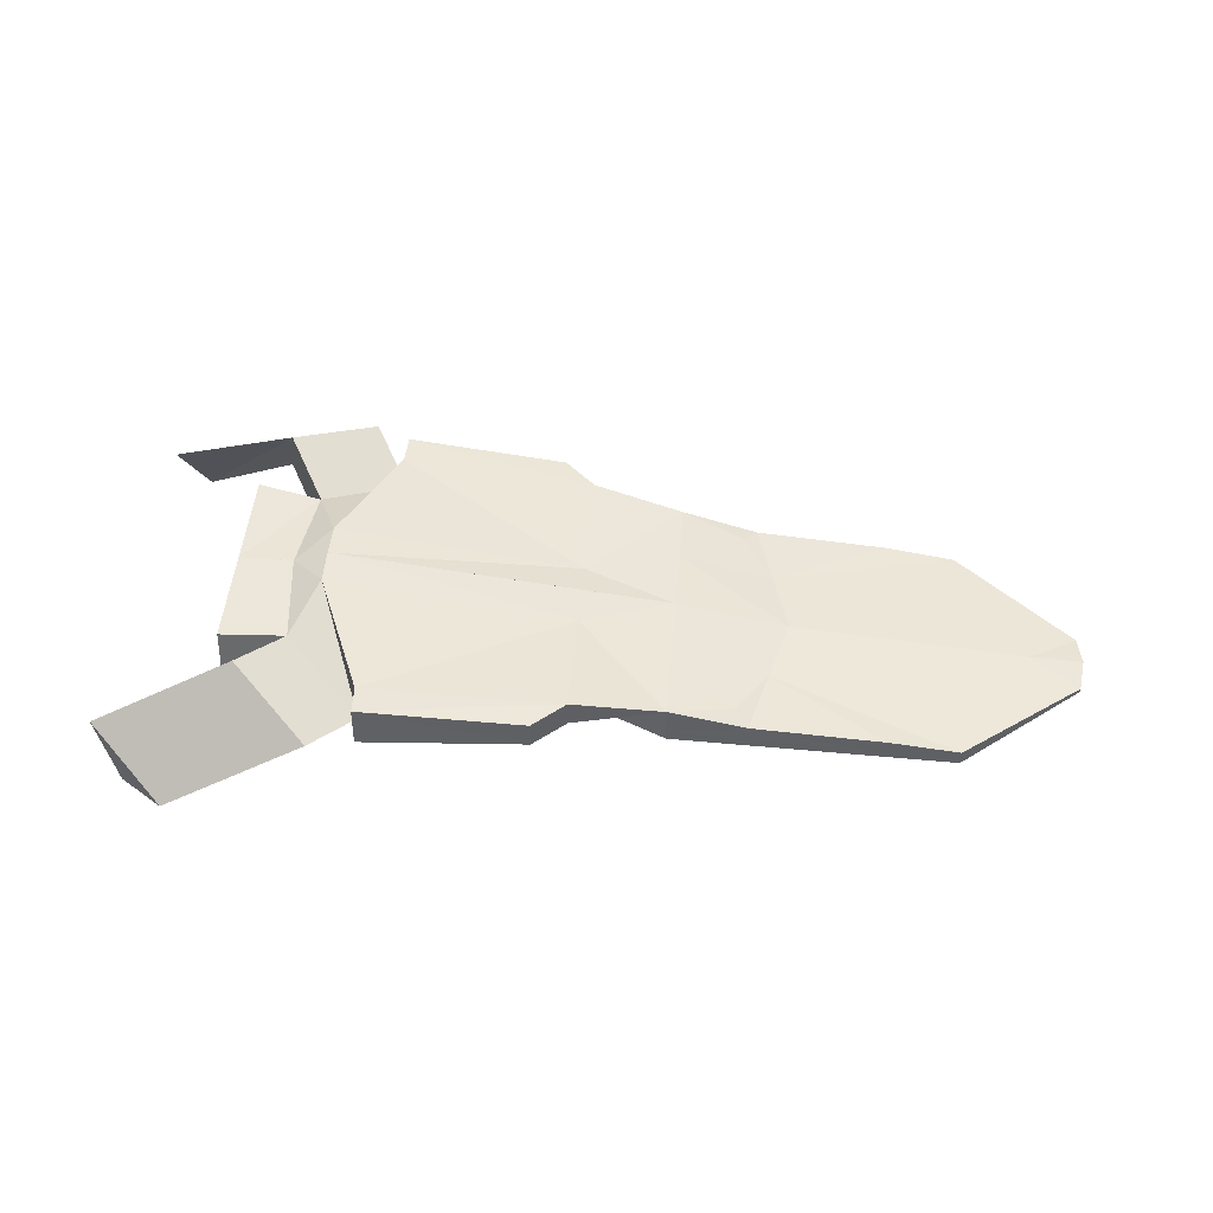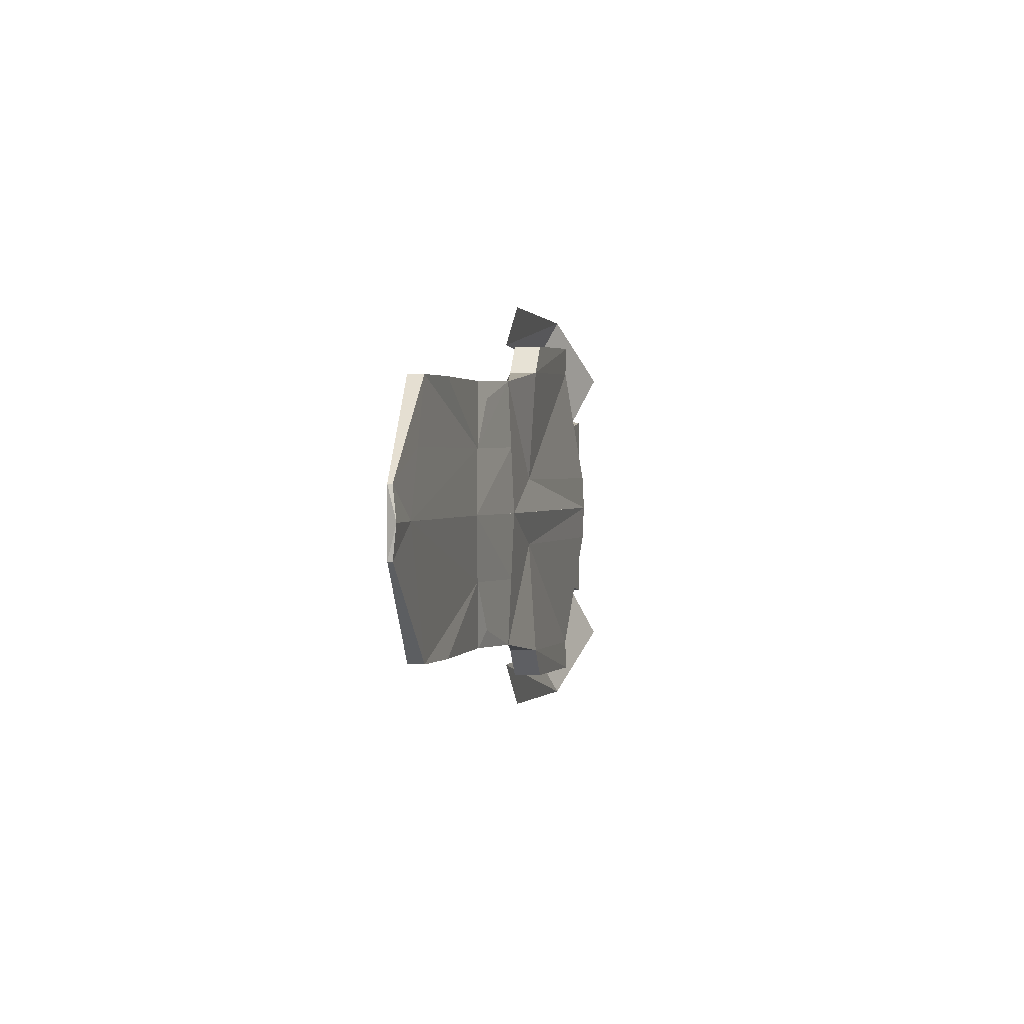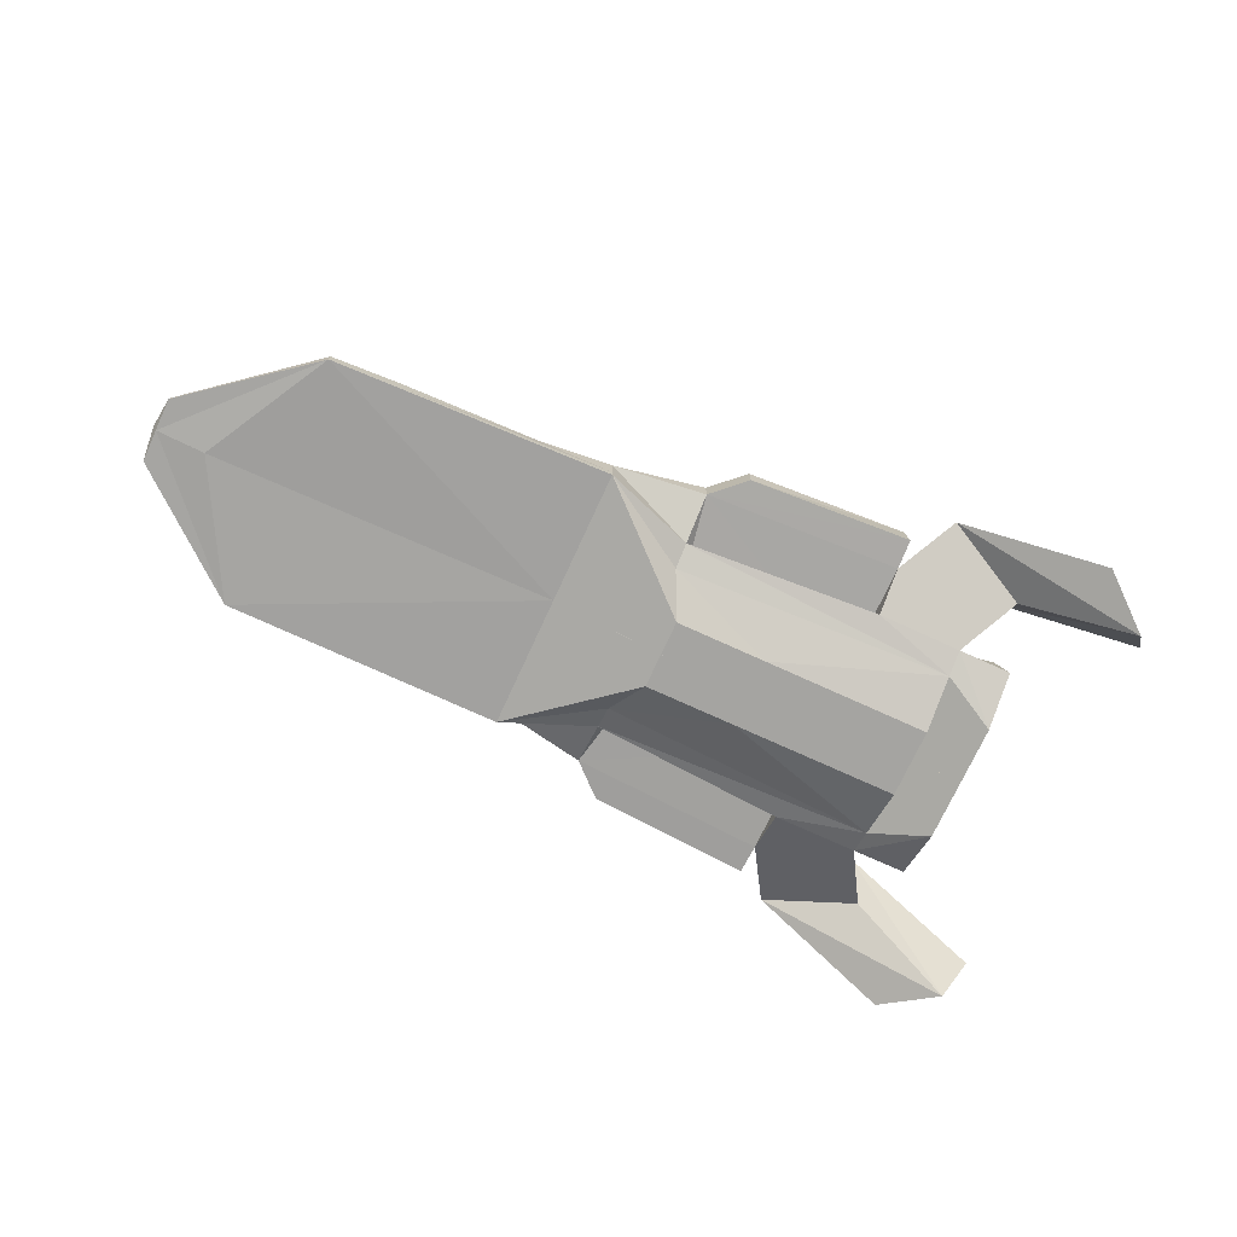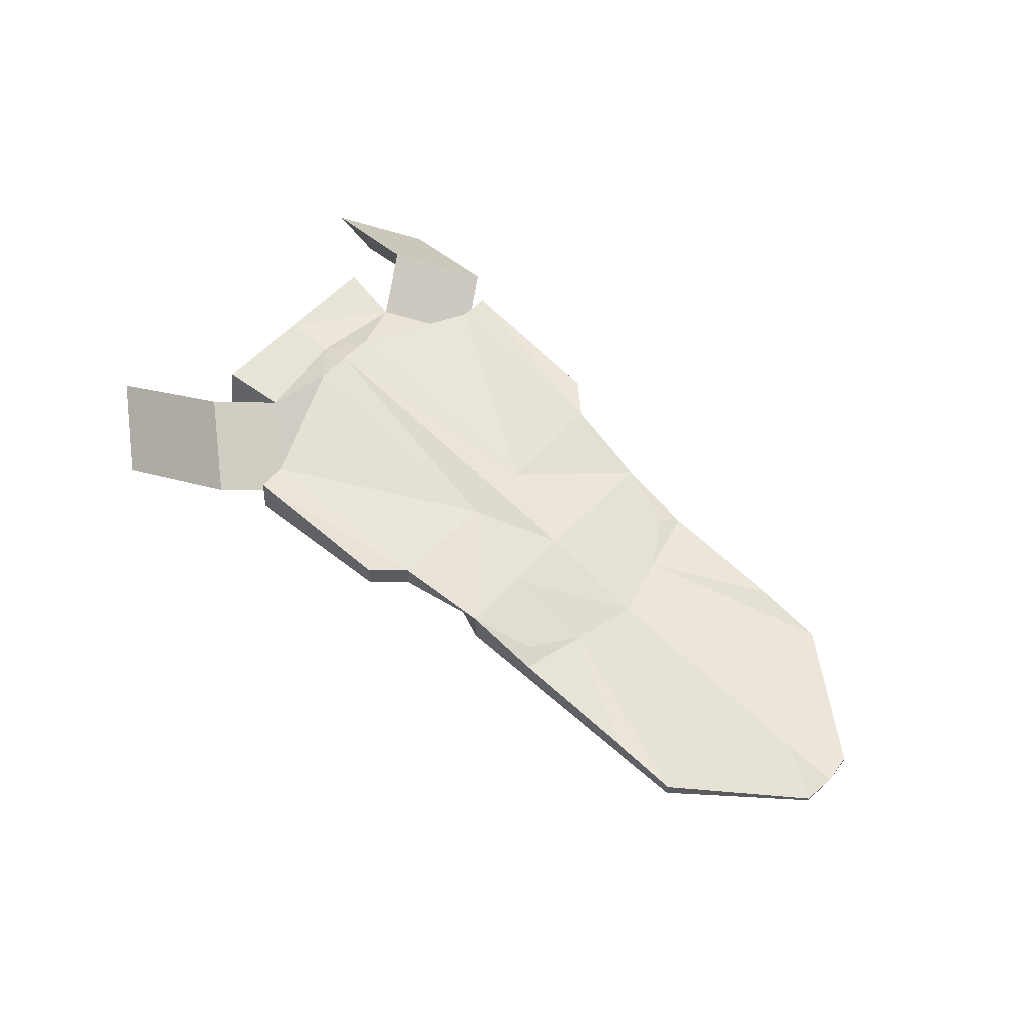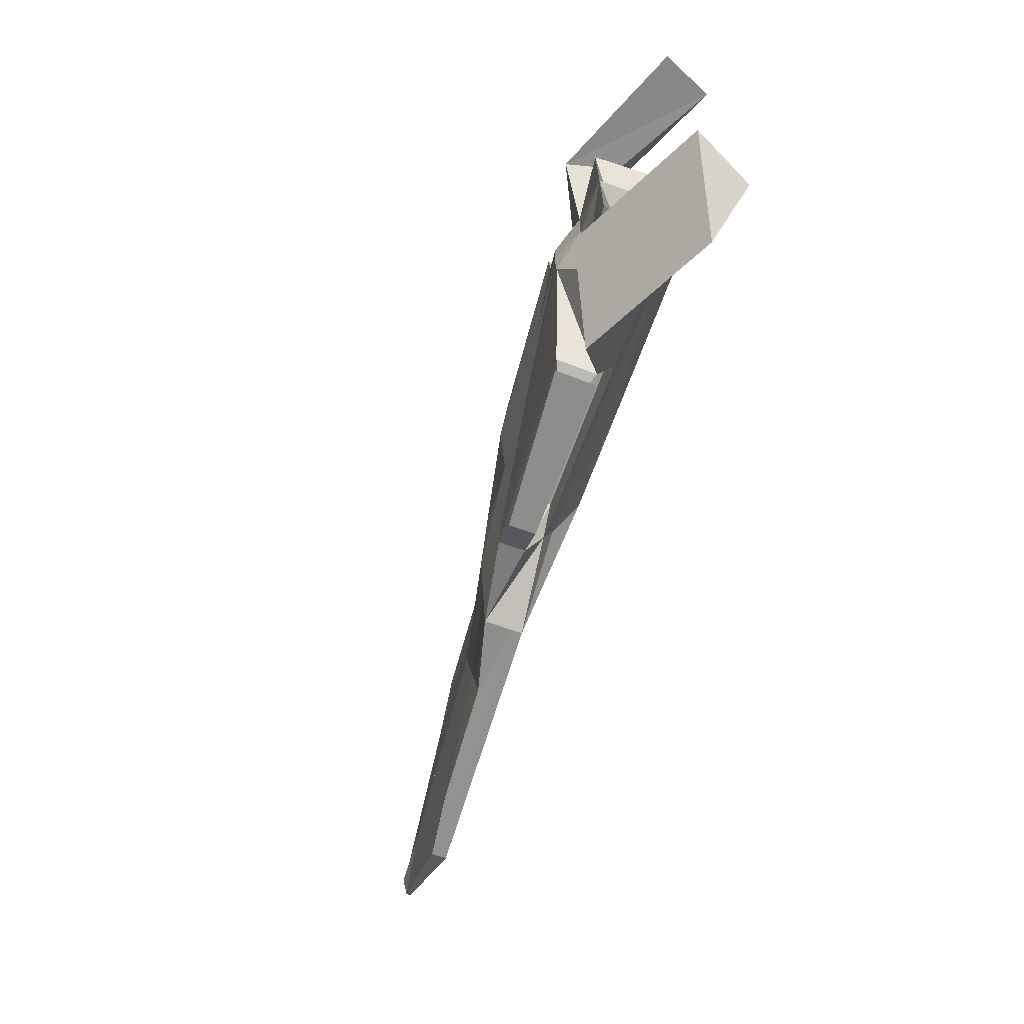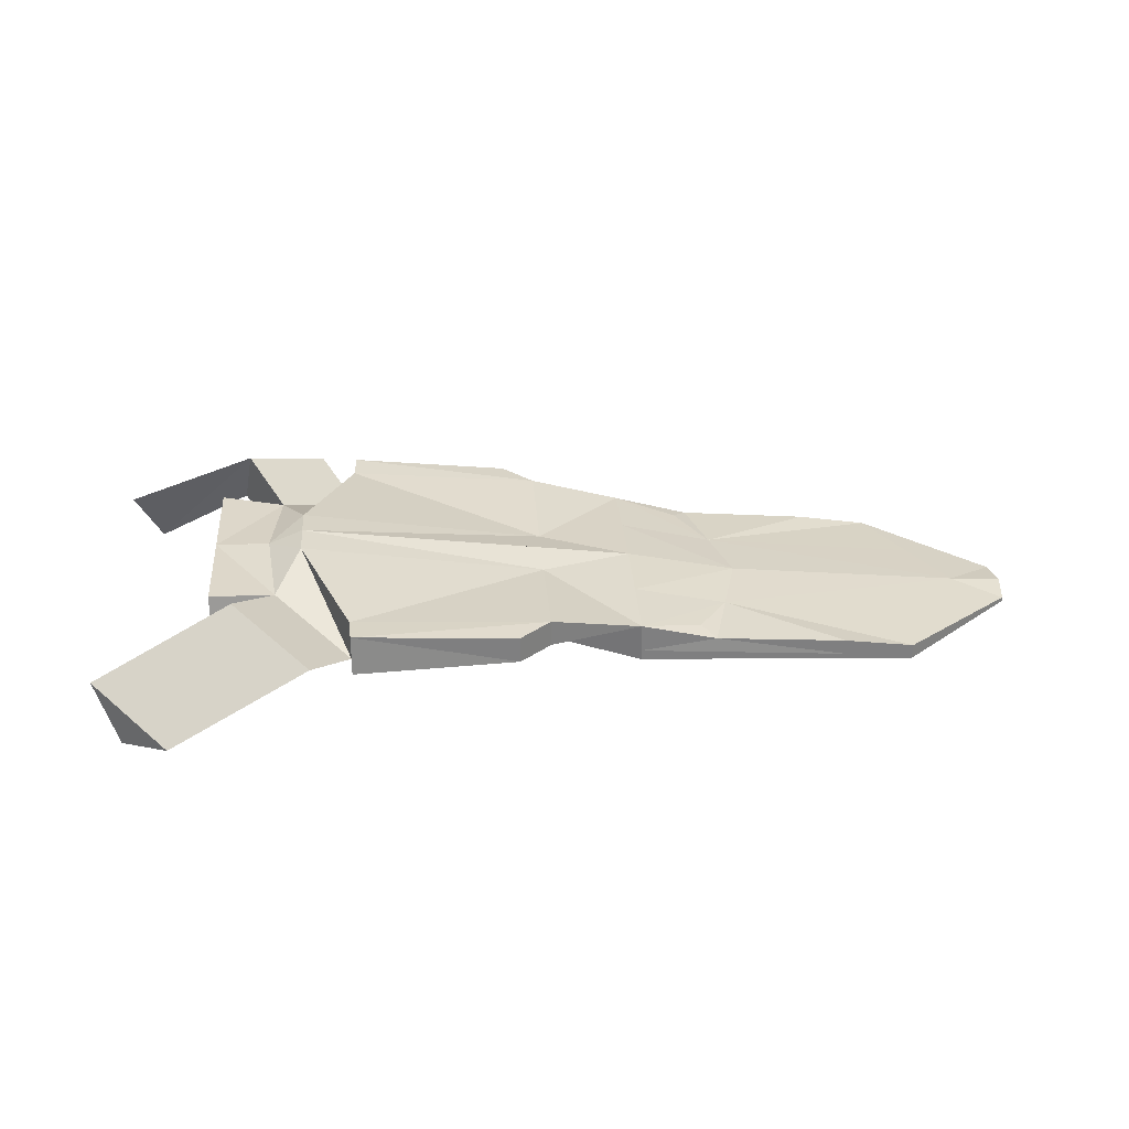
<metadata>
{"format":"obj","ext":"obj","renderer":"f3d","projection":"perspective","resolution":1024,"background":"white","views":[{"elev":47.1,"azim":4.7,"up":"+Y"},{"elev":1.1,"azim":96.8,"up":"+Z"},{"elev":-73.3,"azim":155.4,"up":"+Y"},{"elev":57.8,"azim":42.7,"up":"+Y"},{"elev":-67.1,"azim":-109.9,"up":"+Z"},{"elev":30.6,"azim":-4.3,"up":"+Y"}]}
</metadata>
<code>
v -6.709 -1.076 -1.001
v 0.8568 -1.076 -1.001
v 4.066 0.694 -3.852
v -6.709 -0.4341 -2.551
v 4.066 -0.4341 -3.852
v -11.43 0.485 -5.288
v -1.788 -1.076 -1.001
v 1.421 -0.4341 -2.2
v -5.701 2.064 -1.001
v 1.421 1.012 -1.001
v 12.12 -0.4615 -3.67
v 12.12 -0.9039 -3.67
v 14.14 -0.9039 0.002036
v -8.272 1.709 -2.95
v -8.272 -0.9039 -1.731
v -6.709 -0.1382 -3.269
v 4.066 -0.1382 -3.852
v 1.421 -0.1382 -2.891
v 12.12 -0.7947 -3.67
v -8.272 -0.1382 -3.269
v -7.584 1.073 -1.065
v -7.584 -0.3336 -0.8303
v -7.584 1.073 -0.2722
v -7.584 -0.3336 -0.2722
v -7.584 -0.1878 -1.253
v -7.584 -0.1878 -0.2722
v -6.419 1.516 -2.677
v -4.249 1.605 -4.459
v 1.421 0.4344 -4.24
v -4.249 -0.1382 -3.269
v -9.26 -0.5964 -7.15
v 0.9647 -0.2152 -1.346
v 0.9647 0.3574 -1.346
v -4.231 -0.2152 -1.346
v -4.231 0.3574 -1.266
v -5.313 1.231 -6.242
v 15.55 -0.657 -0.9172
v 15.55 -0.7874 -0.9172
v 15.55 -0.7552 -0.9172
v -6.254 -2.425 -2.296
v 1.421 1.218 -4.24
v -7.483 2.313 -4.38
v -7.773 0.6587 -4.973
v -4.249 0.4344 -4.539
v 0.498 1.253 -5.093
v -4.209 1.64 -5.312
v 0.498 0.4693 -5.093
v -4.209 0.4693 -5.391
v 4.066 0.7811 -1.926
v 13.13 -0.4615 -1.816
v 6.283 0.1163 -3.761
v 6.789 0.1598 -1.871
v 4.066 0.2779 -3.852
v 12.12 -0.6281 -3.67
v 5.869 0.3033 -3.283
v 8.092 -0.4664 -3.761
v 10.11 -0.1726 -3.715
v 8.092 -0.669 -3.761
v 4.066 -0.2861 -3.852
v 12.12 -0.8493 -3.67
v 10.11 -0.6305 -3.715
v 6.079 -0.3023 -3.806
v -3.579 1.317 -4.663
v -3.579 0.7355 -4.702
v -3.559 1.334 -5.086
v -3.559 0.7528 -5.126
v 15.67 -0.5429 -0.001052
v -6.709 -1.076 -0.00052
v -6.709 1.688 -0.00052
v -6.709 -0.4341 -0.00052
v 0.8568 -1.076 -0.000521
v 4.066 0.8682 -0.000521
v 4.066 -0.4341 -0.000521
v -5.701 2.106 -0.00052
v 14.14 -0.4615 -0.000682
v -1.788 -1.076 -0.000521
v -8.272 1.709 -0.00052
v -8.272 -0.9039 -0.00052
v -8.272 -0.1382 -0.00052
v 15.55 -0.7874 -0.000757
v -6.254 -2.425 6.882
v -10.68 -1.169 -5.88
v -6.709 -1.076 1.001
v 0.8568 -1.076 1.001
v 4.066 0.694 3.852
v -6.709 -0.4341 2.551
v 4.066 -0.4341 3.852
v -11.43 0.485 5.288
v -1.788 -1.076 1.001
v 1.421 -0.4341 2.2
v -5.701 2.064 1.001
v 1.421 1.012 1.001
v 12.12 -0.4615 3.67
v 12.12 -0.9039 3.67
v 14.14 -0.9039 -0.002036
v -8.272 1.709 2.95
v -8.272 -0.9039 1.731
v -6.709 -0.1382 3.269
v 4.066 -0.1382 3.852
v 1.421 -0.1382 2.891
v 12.12 -0.7947 3.67
v -8.272 -0.1382 3.269
v -7.584 1.073 1.065
v -7.584 -0.3336 0.8303
v -7.584 1.073 0.2722
v -7.584 -0.3336 0.2722
v -7.584 -0.1878 1.253
v -7.584 -0.1878 0.2722
v -6.419 1.516 2.677
v -4.249 1.605 4.459
v 1.421 0.4344 4.24
v -4.249 -0.1382 3.269
v -9.26 -0.5964 7.15
v 0.9647 -0.2152 1.346
v 0.9647 0.3574 1.346
v -4.231 -0.2152 1.346
v -4.231 0.3574 1.266
v -5.313 1.231 6.242
v 15.55 -0.657 0.9172
v 15.55 -0.7874 0.9172
v 15.55 -0.7552 0.9172
v -6.254 -2.425 2.296
v 1.421 1.218 4.24
v -7.483 2.313 4.38
v -7.773 0.6587 4.973
v -4.249 0.4344 4.539
v 0.498 1.253 5.093
v -4.209 1.64 5.312
v 0.498 0.4693 5.093
v -4.209 0.4693 5.391
v 4.066 0.7811 1.926
v 13.13 -0.4615 1.816
v 6.283 0.1163 3.761
v 6.789 0.1598 1.871
v 4.066 0.2779 3.852
v 12.12 -0.6281 3.67
v 5.869 0.3033 3.283
v 8.092 -0.4664 3.761
v 10.11 -0.1726 3.715
v 8.092 -0.669 3.761
v 4.066 -0.2861 3.852
v 12.12 -0.8493 3.67
v 10.11 -0.6305 3.715
v 6.079 -0.3023 3.806
v -3.579 1.317 4.663
v -3.579 0.7355 4.702
v -3.559 1.334 5.086
v -3.559 0.7528 5.126
v 15.67 -0.5429 0.001052
v -6.709 -1.076 0.00052
v -6.709 1.688 0.00052
v -6.709 -0.4341 0.00052
v 0.8568 -1.076 0.000521
v 4.066 0.8682 0.000521
v 4.066 -0.4341 0.000521
v -5.701 2.106 0.00052
v 14.14 -0.4615 0.000682
v -1.788 -1.076 0.000521
v -8.272 1.709 0.00052
v -8.272 -0.9039 0.00052
v -8.272 -0.1382 0.00052
v 15.55 -0.7874 0.000757
v -6.254 -2.425 -6.882
v 7.295 0.2034 0.000235
v -10.68 -1.169 5.88
v 7.295 0.2034 -0.000235
f 18 29 3
f 7 1 4
f 74 72 10
f 4 70 78
f 4 1 68
f 2 5 71
f 7 76 1
f 8 5 2
f 3 10 49
f 73 5 58
f 52 164 75
f 3 55 51
f 20 15 25
f 16 4 15
f 17 59 18
f 4 16 30
f 59 17 62
f 2 71 7
f 78 79 26
f 74 10 9
f 25 22 24
f 21 25 23
f 79 77 26
f 15 78 24
f 77 14 23
f 14 20 25
f 34 35 32
f 29 18 32
f 18 30 34
f 11 50 37
f 19 39 60
f 37 50 75
f 12 38 80
f 27 77 69
f 17 18 53
f 48 46 47
f 51 52 57
f 51 55 52
f 49 72 164
f 64 63 66
f 48 44 64
f 46 48 65
f 80 38 67
f 38 39 67
f 42 36 6
f 75 67 37
f 59 5 18
f 18 5 8
f 14 77 27
f 36 43 82
f 14 27 20
f 6 31 82
f 55 3 52
f 49 52 3
f 3 51 53
f 17 53 51
f 19 61 54
f 54 61 11
f 11 61 57
f 51 57 61
f 17 51 62
f 61 56 51
f 56 62 51
f 74 9 69
f 9 27 69
f 16 27 43
f 44 16 36
f 43 42 82
f 41 3 29
f 41 10 3
f 30 44 35
f 28 10 41
f 28 9 10
f 44 29 35
f 54 39 19
f 28 46 65
f 29 44 48
f 28 41 46
f 41 29 45
f 44 28 64
f 37 67 39
f 27 44 42
f 30 16 44
f 27 9 44
f 28 44 9
f 100 85 111
f 89 90 86
f 156 92 154
f 86 97 160
f 86 152 150
f 84 153 87
f 89 83 158
f 90 89 84
f 85 131 92
f 87 155 140
f 134 132 157
f 85 133 137
f 102 107 97
f 98 102 97
f 99 100 141
f 98 86 112
f 141 144 99
f 84 89 153
f 160 106 108
f 156 91 92
f 107 108 106
f 103 105 107
f 161 108 159
f 97 104 106
f 159 105 96
f 96 103 107
f 116 114 117
f 111 115 114
f 100 114 116
f 93 119 132
f 101 142 121
f 119 157 132
f 94 95 162
f 109 151 159
f 99 135 100
f 130 129 128
f 133 139 134
f 133 134 137
f 131 134 164
f 146 148 145
f 130 148 146
f 128 147 130
f 162 149 120
f 120 149 121
f 124 88 118
f 157 119 149
f 141 100 87
f 100 90 87
f 96 109 159
f 118 113 165
f 96 102 109
f 88 165 113
f 137 134 85
f 131 85 134
f 85 135 133
f 99 133 135
f 101 136 143
f 136 93 143
f 93 139 143
f 133 143 139
f 99 144 133
f 143 133 138
f 138 133 144
f 156 151 91
f 91 151 109
f 98 125 109
f 126 118 98
f 125 165 124
f 123 111 85
f 123 85 92
f 112 116 117
f 110 123 92
f 110 92 91
f 126 117 111
f 136 101 121
f 110 145 147
f 111 129 130
f 110 128 123
f 123 127 111
f 126 146 110
f 119 121 149
f 109 124 126
f 112 126 98
f 109 126 91
f 110 91 126
f 8 7 4
f 15 4 78
f 70 4 68
f 5 73 71
f 76 68 1
f 7 8 2
f 10 72 49
f 13 73 12
f 73 58 12
f 50 52 75
f 15 22 25
f 20 16 15
f 8 4 18
f 4 30 18
f 5 59 62
f 58 5 62
f 58 62 56
f 58 56 61
f 12 58 61
f 60 12 61
f 19 60 61
f 71 76 7
f 24 78 26
f 26 25 24
f 25 26 23
f 77 23 26
f 22 15 24
f 14 21 23
f 21 14 25
f 35 33 32
f 33 29 32
f 32 18 34
f 39 38 12
f 60 39 12
f 13 12 80
f 18 3 53
f 46 45 47
f 52 50 11
f 57 52 11
f 52 49 164
f 63 65 66
f 66 48 64
f 48 66 65
f 36 31 6
f 31 36 82
f 27 16 20
f 27 42 43
f 16 43 36
f 42 6 82
f 34 30 35
f 29 33 35
f 11 37 39
f 54 11 39
f 63 28 65
f 47 29 48
f 41 45 46
f 29 47 45
f 28 63 64
f 44 36 42
f 83 89 86
f 152 86 160
f 83 86 150
f 153 155 87
f 83 150 158
f 87 90 84
f 131 154 92
f 155 95 94
f 140 155 94
f 164 134 157
f 107 104 97
f 86 98 97
f 86 90 100
f 112 86 100
f 141 87 144
f 87 140 144
f 144 140 138
f 138 140 143
f 140 94 143
f 94 142 143
f 142 101 143
f 89 158 153
f 161 160 108
f 104 107 106
f 105 108 107
f 108 105 159
f 160 97 106
f 105 103 96
f 102 96 107
f 114 115 117
f 100 111 114
f 112 100 116
f 142 94 121
f 94 120 121
f 120 94 162
f 135 85 100
f 129 127 128
f 139 93 134
f 93 132 134
f 154 131 164
f 148 147 145
f 126 130 146
f 147 148 130
f 88 113 118
f 125 118 165
f 102 98 109
f 125 124 109
f 118 125 98
f 165 88 124
f 126 112 117
f 117 115 111
f 93 136 121
f 119 93 121
f 128 110 147
f 126 111 130
f 128 127 123
f 127 129 111
f 146 145 110
f 124 118 126

</code>
